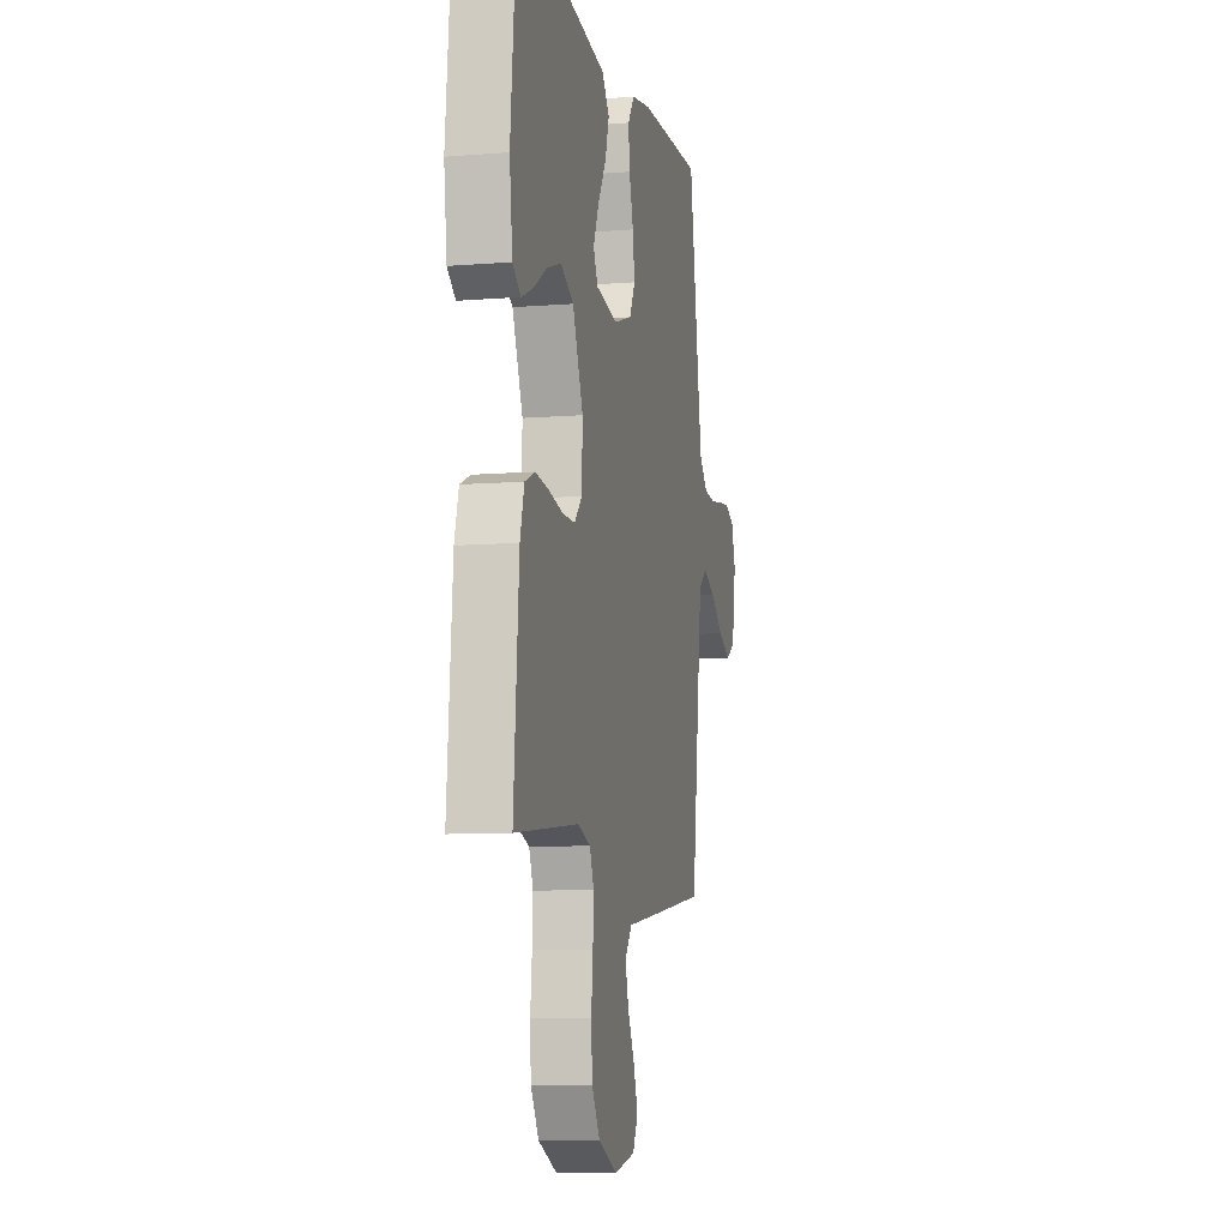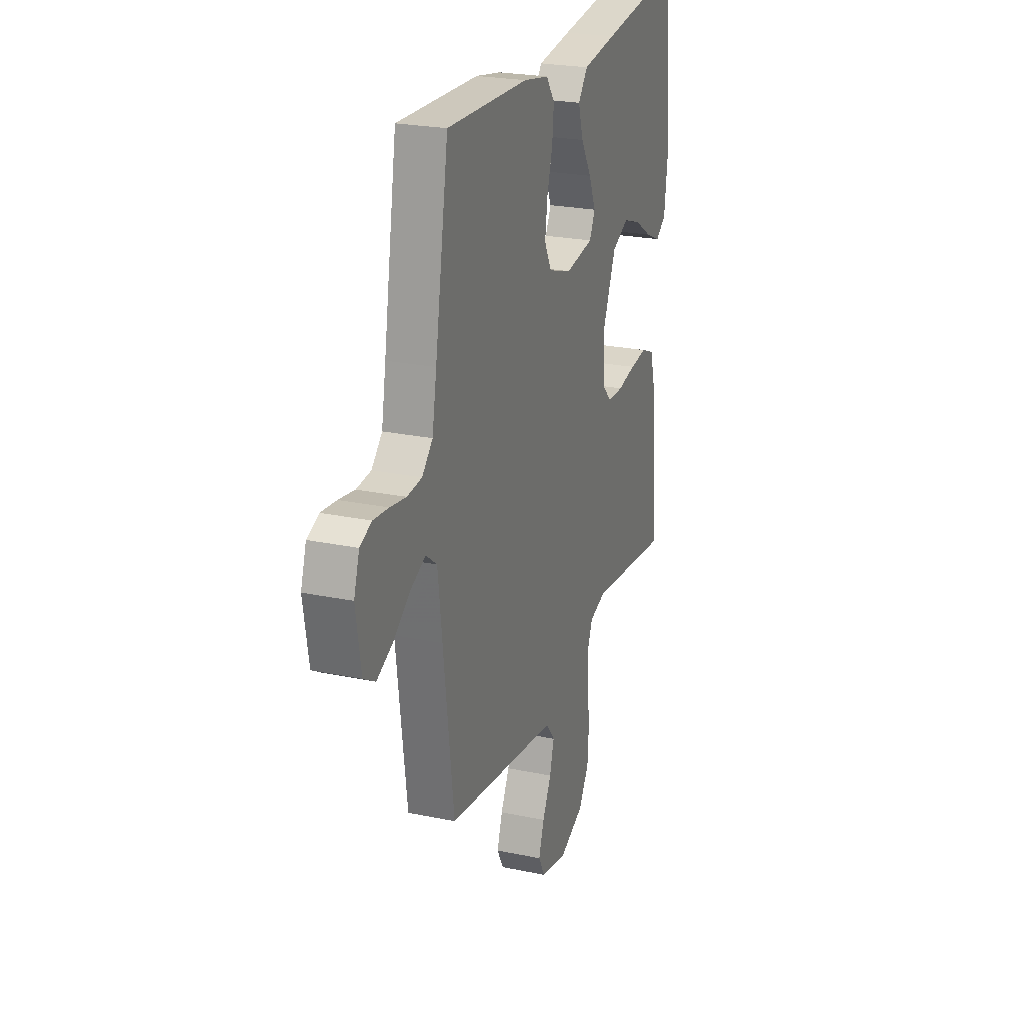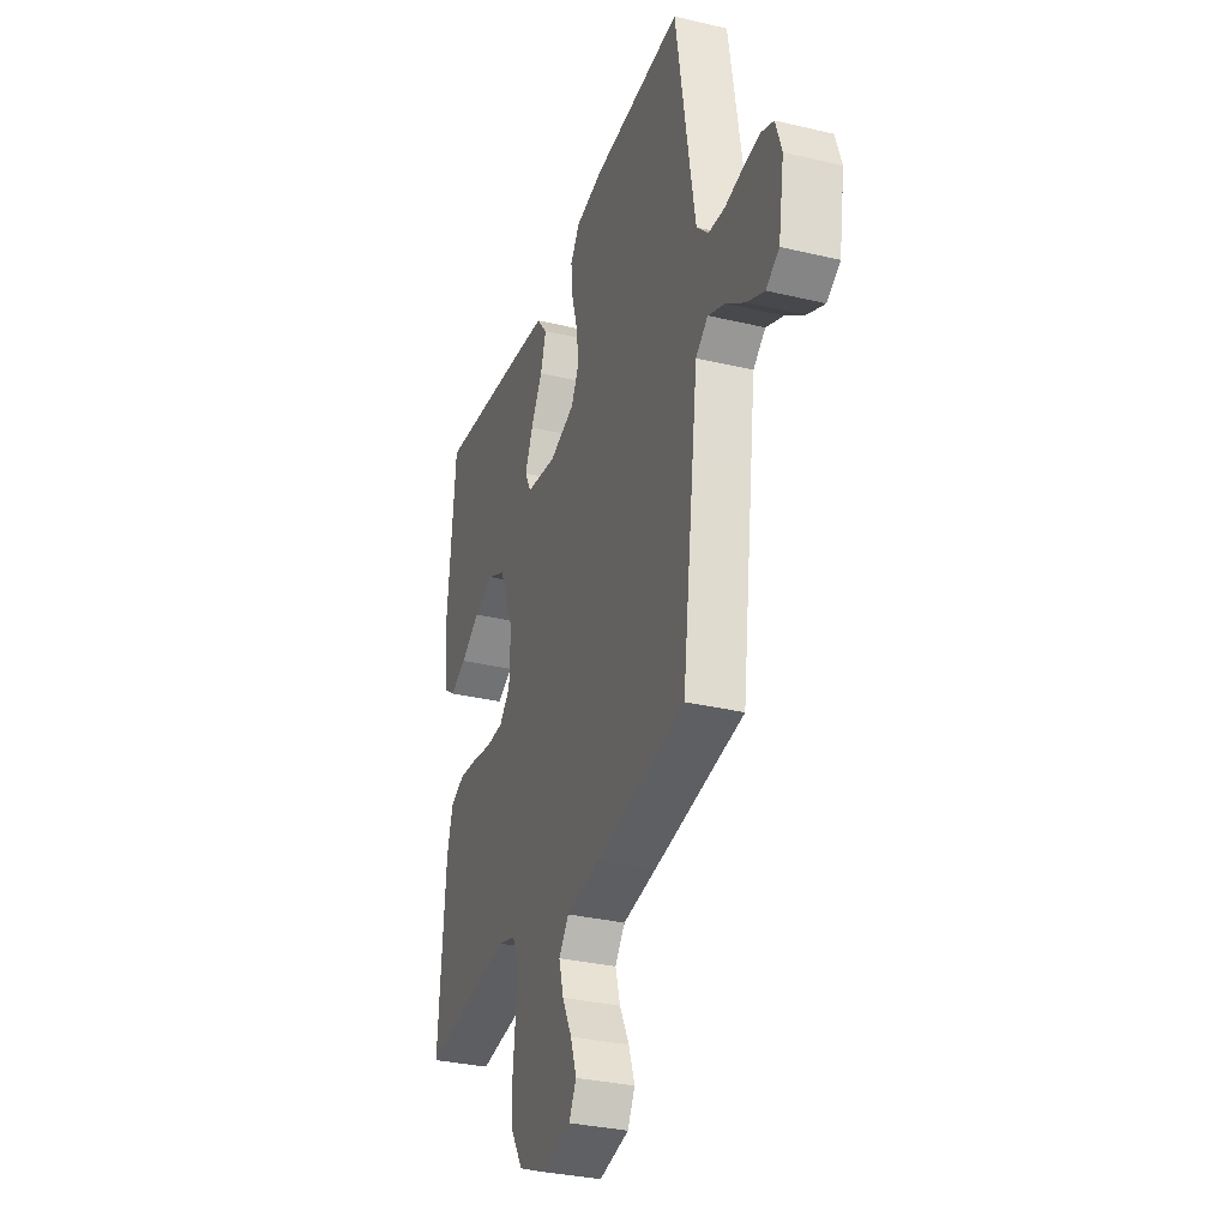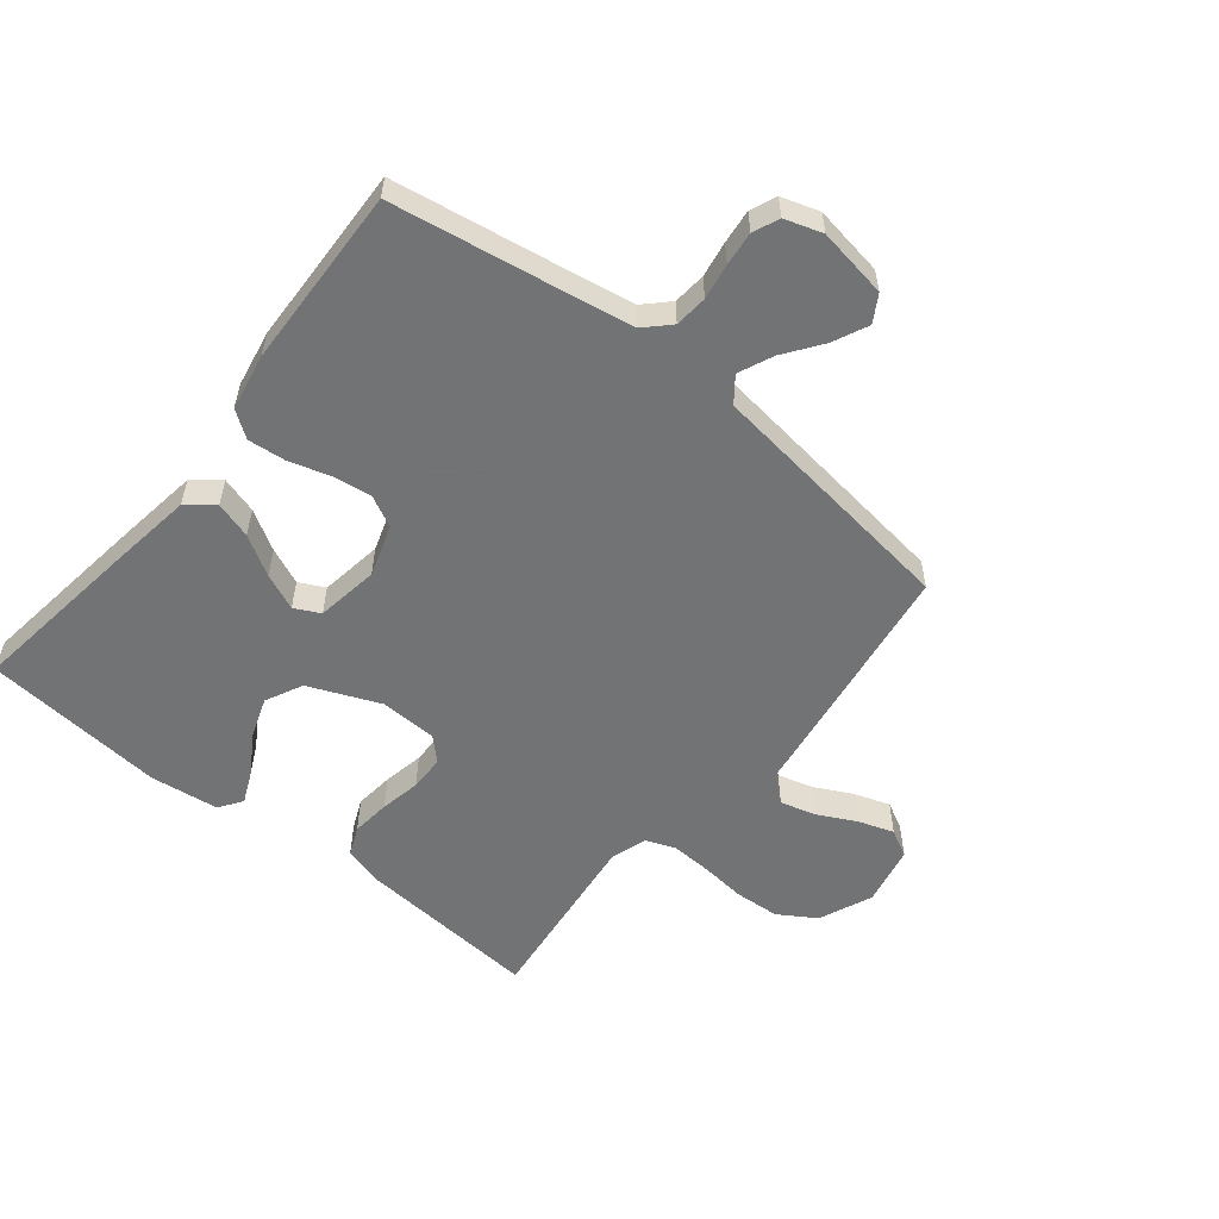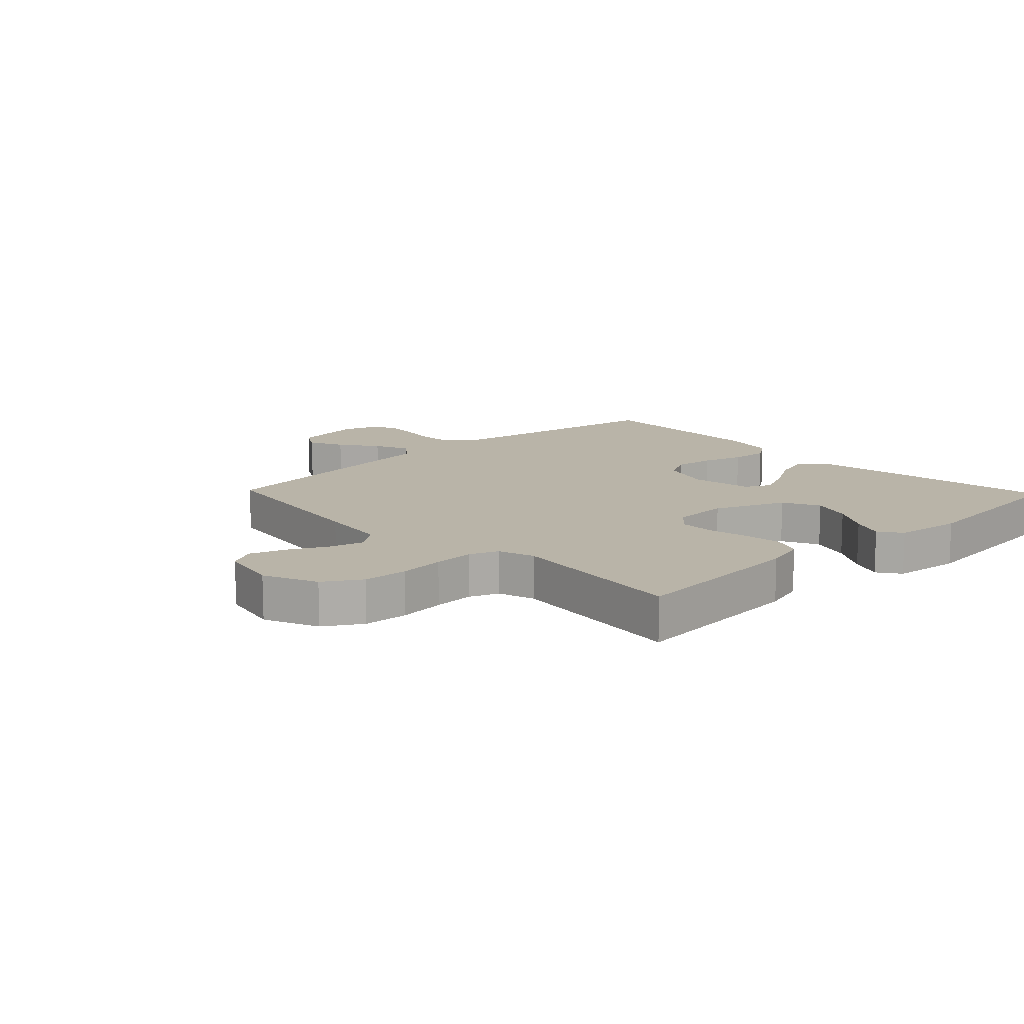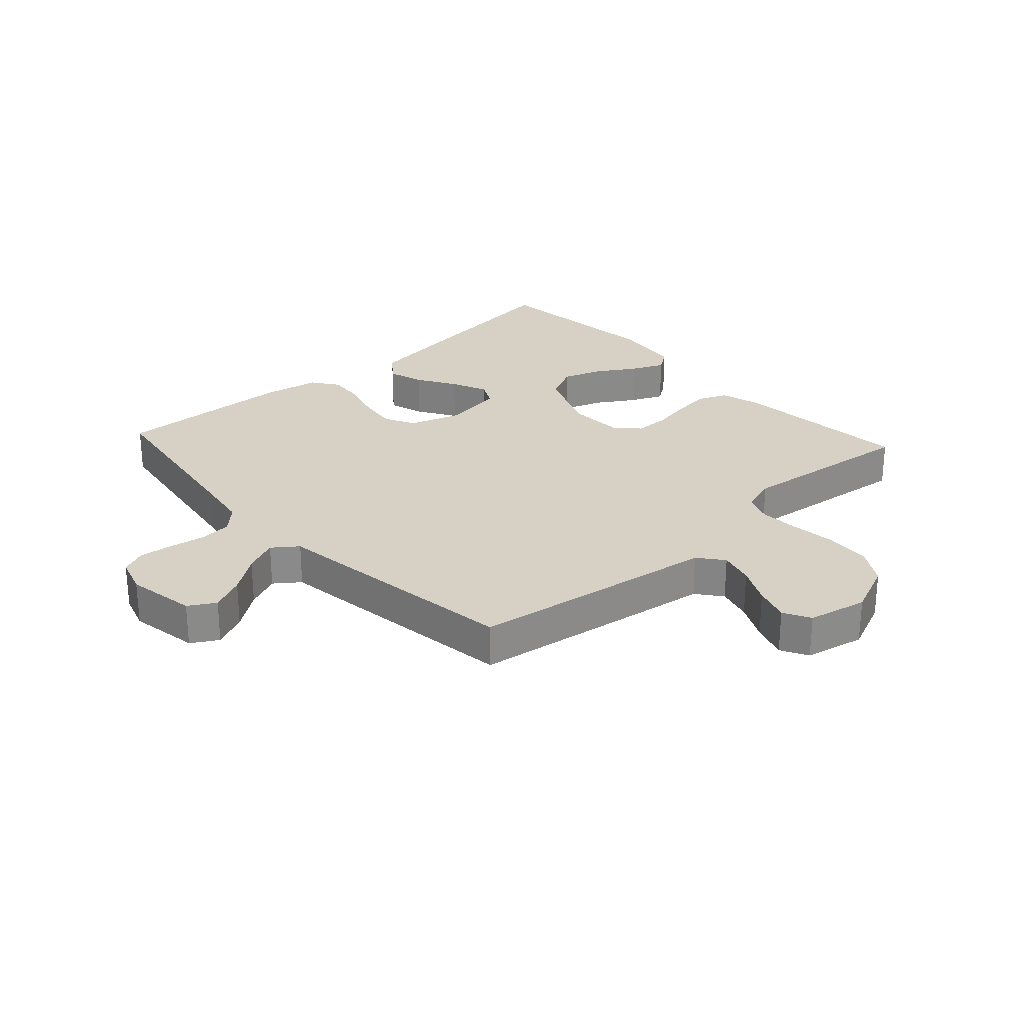
<metadata>
{"format":"obj","ext":"obj","renderer":"f3d","projection":"perspective","resolution":1024,"background":"white","views":[{"elev":-9.1,"azim":-78.0,"up":"+Z"},{"elev":24.0,"azim":109.2,"up":"+Z"},{"elev":-32.2,"azim":71.6,"up":"+Z"},{"elev":-55.7,"azim":51.1,"up":"+Y"},{"elev":13.1,"azim":-133.7,"up":"+Y"},{"elev":26.9,"azim":137.5,"up":"+Y"}]}
</metadata>
<code>
v 0.5 0.07 -0.5
v 0.2 0.07 -0.544
v 0.088 0.07 -0.56
v 0.055 0.07 -0.602
v 0.071 0.07 -0.66
v 0.103 0.07 -0.723
v 0.123 0.07 -0.782
v 0.099 0.07 -0.827
v 0 0.07 -0.848
v -0.089 0.07 -0.81
v -0.127 0.07 -0.749
v -0.132 0.07 -0.675
v -0.124 0.07 -0.599
v -0.121 0.07 -0.532
v -0.14 0.07 -0.484
v -0.2 0.07 -0.465
v -0.5 0.07 -0.5
v -0.476 0.07 -0.2
v -0.457 0.07 -0.132
v -0.41 0.07 -0.112
v -0.346 0.07 -0.119
v -0.279 0.07 -0.132
v -0.221 0.07 -0.131
v -0.185 0.07 -0.094
v -0.182 0.07 0
v -0.231 0.07 0.117
v -0.292 0.07 0.147
v -0.358 0.07 0.124
v -0.422 0.07 0.084
v -0.476 0.07 0.06
v -0.514 0.07 0.087
v -0.528 0.07 0.2
v -0.5 0.07 0.5
v -0.2 0.07 0.46
v -0.076 0.07 0.442
v -0.041 0.07 0.398
v -0.059 0.07 0.338
v -0.098 0.07 0.273
v -0.124 0.07 0.213
v -0.103 0.07 0.171
v 0 0.07 0.155
v 0.085 0.07 0.183
v 0.111 0.07 0.234
v 0.102 0.07 0.299
v 0.082 0.07 0.367
v 0.076 0.07 0.428
v 0.107 0.07 0.472
v 0.2 0.07 0.489
v 0.5 0.07 0.5
v 0.549 0.07 0.2
v 0.565 0.07 0.108
v 0.604 0.07 0.069
v 0.658 0.07 0.064
v 0.717 0.07 0.074
v 0.773 0.07 0.08
v 0.816 0.07 0.062
v 0.836 0.07 0
v 0.817 0.07 -0.116
v 0.773 0.07 -0.142
v 0.715 0.07 -0.115
v 0.653 0.07 -0.07
v 0.596 0.07 -0.045
v 0.555 0.07 -0.076
v 0.539 0.07 -0.2
v 0.5 0 -0.5
v 0.2 0 -0.544
v 0.088 0 -0.56
v 0.055 0 -0.602
v 0.071 0 -0.66
v 0.103 0 -0.723
v 0.123 0 -0.782
v 0.099 0 -0.827
v 0 0 -0.848
v -0.089 0 -0.81
v -0.127 0 -0.749
v -0.132 0 -0.675
v -0.124 0 -0.599
v -0.121 0 -0.532
v -0.14 0 -0.484
v -0.2 0 -0.465
v -0.5 0 -0.5
v -0.476 0 -0.2
v -0.457 0 -0.132
v -0.41 0 -0.112
v -0.346 0 -0.119
v -0.279 0 -0.132
v -0.221 0 -0.131
v -0.185 0 -0.094
v -0.182 0 0
v -0.231 0 0.117
v -0.292 0 0.147
v -0.358 0 0.124
v -0.422 0 0.084
v -0.476 0 0.06
v -0.514 0 0.087
v -0.528 0 0.2
v -0.5 0 0.5
v -0.2 0 0.46
v -0.076 0 0.442
v -0.041 0 0.398
v -0.059 0 0.338
v -0.098 0 0.273
v -0.124 0 0.213
v -0.103 0 0.171
v 0 0 0.155
v 0.085 0 0.183
v 0.111 0 0.234
v 0.102 0 0.299
v 0.082 0 0.367
v 0.076 0 0.428
v 0.107 0 0.472
v 0.2 0 0.489
v 0.5 0 0.5
v 0.549 0 0.2
v 0.565 0 0.108
v 0.604 0 0.069
v 0.658 0 0.064
v 0.717 0 0.074
v 0.773 0 0.08
v 0.816 0 0.062
v 0.836 0 0
v 0.817 0 -0.116
v 0.773 0 -0.142
v 0.715 0 -0.115
v 0.653 0 -0.07
v 0.596 0 -0.045
v 0.555 0 -0.076
v 0.539 0 -0.2
f 1 2 3
f 64 1 3
f 63 64 3
f 59 60 61
f 58 59 61
f 57 58 61
f 56 57 61
f 55 56 61
f 54 55 61
f 53 54 61
f 52 53 61 62
f 51 52 62 63
f 48 49 50
f 47 48 50
f 46 47 50
f 45 46 50
f 44 45 50
f 50 51 63
f 44 50 63
f 43 44 63
f 36 37 38
f 35 36 38
f 34 35 38
f 33 34 38
f 32 33 38
f 31 32 38
f 30 31 38
f 28 29 30
f 28 30 38
f 27 28 38 39
f 20 21 22
f 19 20 22
f 18 19 22
f 17 18 22
f 16 17 22
f 15 16 22 23
f 14 15 23 24
f 11 12 13
f 10 11 13
f 9 10 13
f 8 9 13
f 7 8 13
f 6 7 13
f 5 6 13
f 4 5 13 14
f 14 24 25
f 4 14 25
f 3 4 25
f 42 43 63 3
f 26 27 39 40
f 26 40 41
f 25 26 41
f 3 25 41 42
f 67 66 65
f 67 65 128
f 67 128 127
f 125 124 123
f 125 123 122
f 125 122 121
f 125 121 120
f 125 120 119
f 125 119 118
f 125 118 117
f 126 125 117 116
f 127 126 116 115
f 114 113 112
f 114 112 111
f 114 111 110
f 114 110 109
f 114 109 108
f 127 115 114
f 127 114 108
f 127 108 107
f 102 101 100
f 102 100 99
f 102 99 98
f 102 98 97
f 102 97 96
f 102 96 95
f 102 95 94
f 94 93 92
f 102 94 92
f 103 102 92 91
f 86 85 84
f 86 84 83
f 86 83 82
f 86 82 81
f 86 81 80
f 87 86 80 79
f 88 87 79 78
f 77 76 75
f 77 75 74
f 77 74 73
f 77 73 72
f 77 72 71
f 77 71 70
f 77 70 69
f 78 77 69 68
f 89 88 78
f 89 78 68
f 89 68 67
f 67 127 107 106
f 104 103 91 90
f 105 104 90
f 105 90 89
f 106 105 89 67
f 1 65 66 2
f 2 66 67 3
f 3 67 68 4
f 4 68 69 5
f 5 69 70 6
f 6 70 71 7
f 7 71 72 8
f 8 72 73 9
f 9 73 74 10
f 10 74 75 11
f 11 75 76 12
f 12 76 77 13
f 13 77 78 14
f 14 78 79 15
f 15 79 80 16
f 16 80 81 17
f 17 81 82 18
f 18 82 83 19
f 19 83 84 20
f 20 84 85 21
f 21 85 86 22
f 22 86 87 23
f 23 87 88 24
f 24 88 89 25
f 25 89 90 26
f 26 90 91 27
f 27 91 92 28
f 28 92 93 29
f 29 93 94 30
f 30 94 95 31
f 31 95 96 32
f 32 96 97 33
f 33 97 98 34
f 34 98 99 35
f 35 99 100 36
f 36 100 101 37
f 37 101 102 38
f 38 102 103 39
f 39 103 104 40
f 40 104 105 41
f 41 105 106 42
f 42 106 107 43
f 43 107 108 44
f 44 108 109 45
f 45 109 110 46
f 46 110 111 47
f 47 111 112 48
f 48 112 113 49
f 49 113 114 50
f 50 114 115 51
f 51 115 116 52
f 52 116 117 53
f 53 117 118 54
f 54 118 119 55
f 55 119 120 56
f 56 120 121 57
f 57 121 122 58
f 58 122 123 59
f 59 123 124 60
f 60 124 125 61
f 61 125 126 62
f 62 126 127 63
f 63 127 128 64
f 64 128 65 1

</code>
